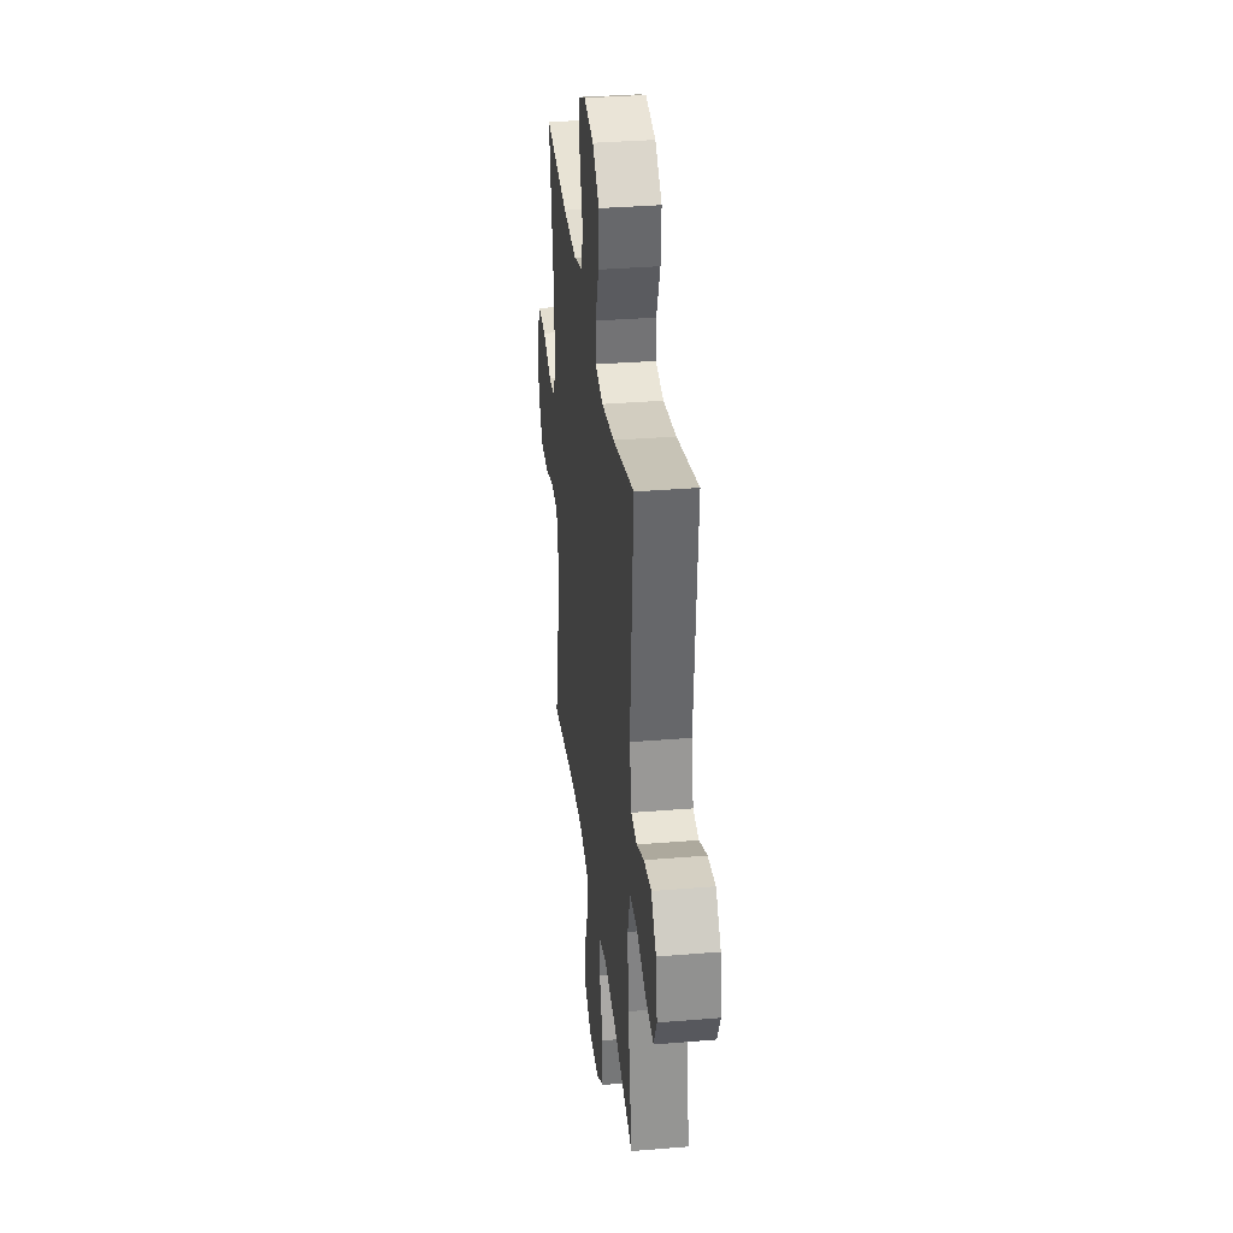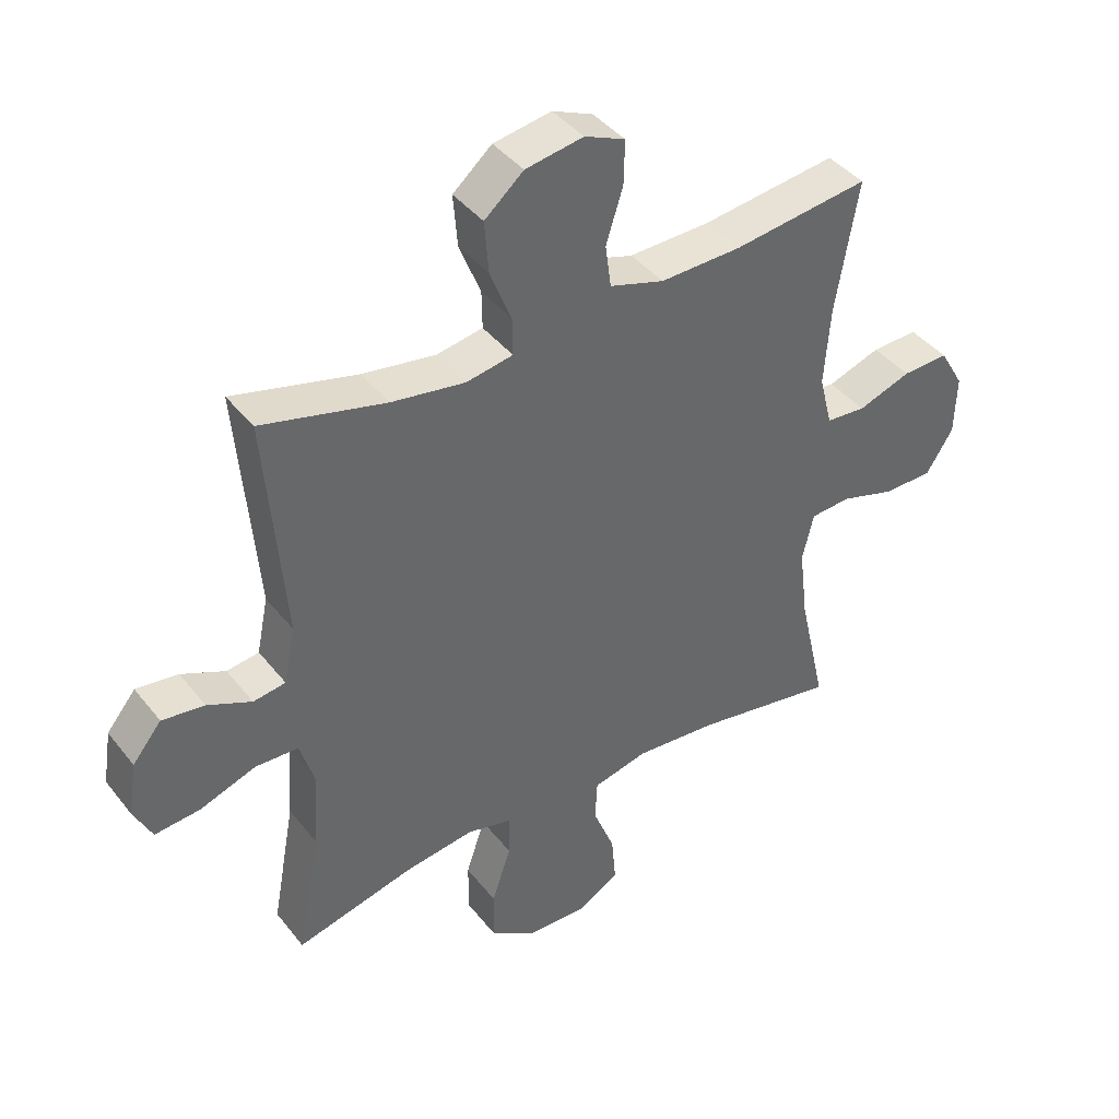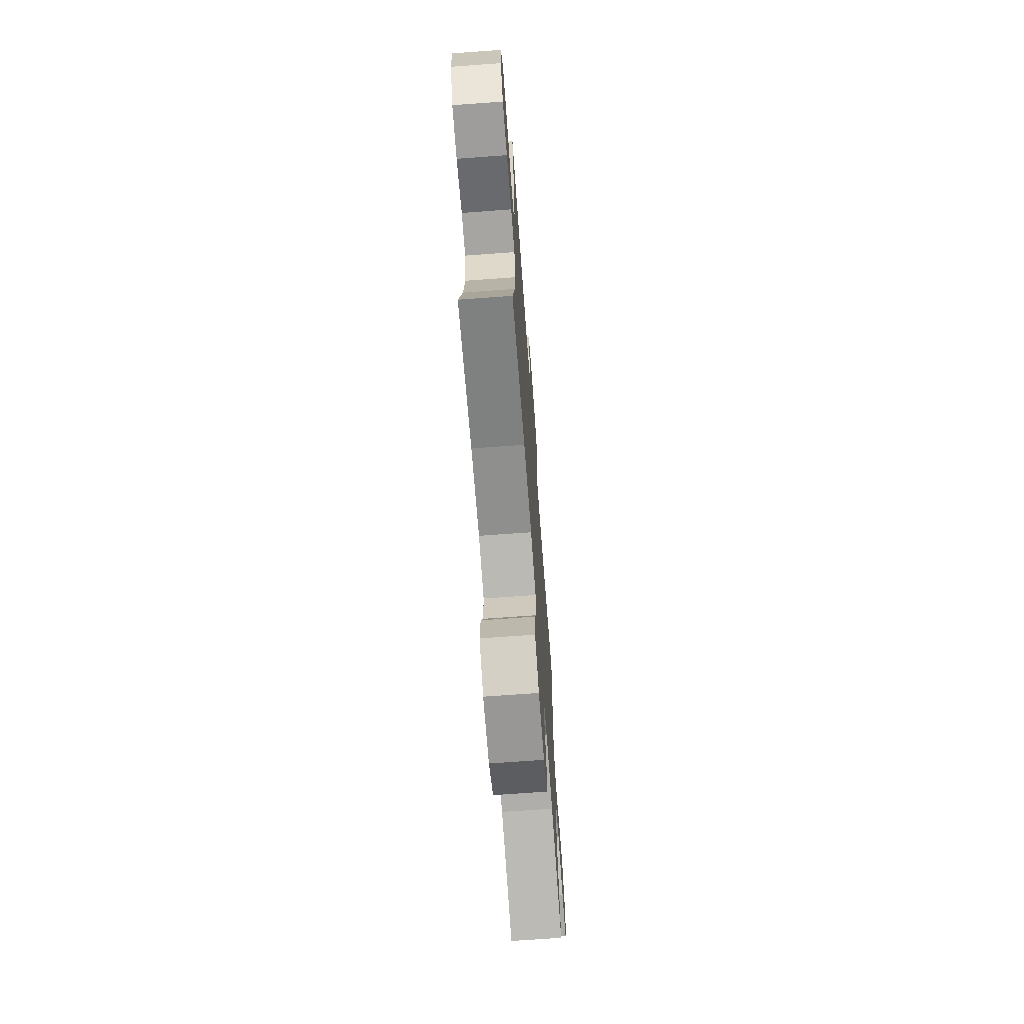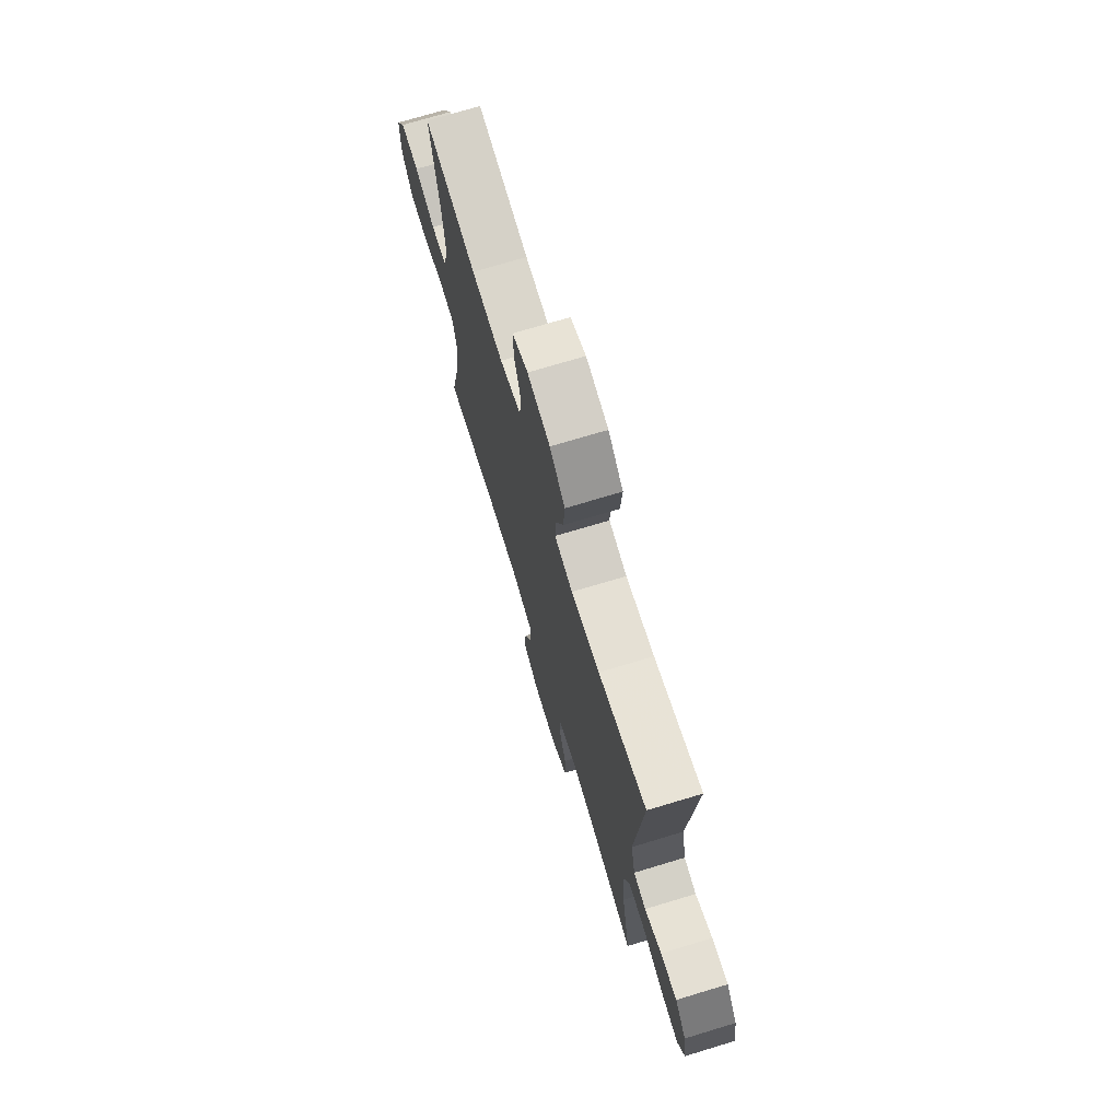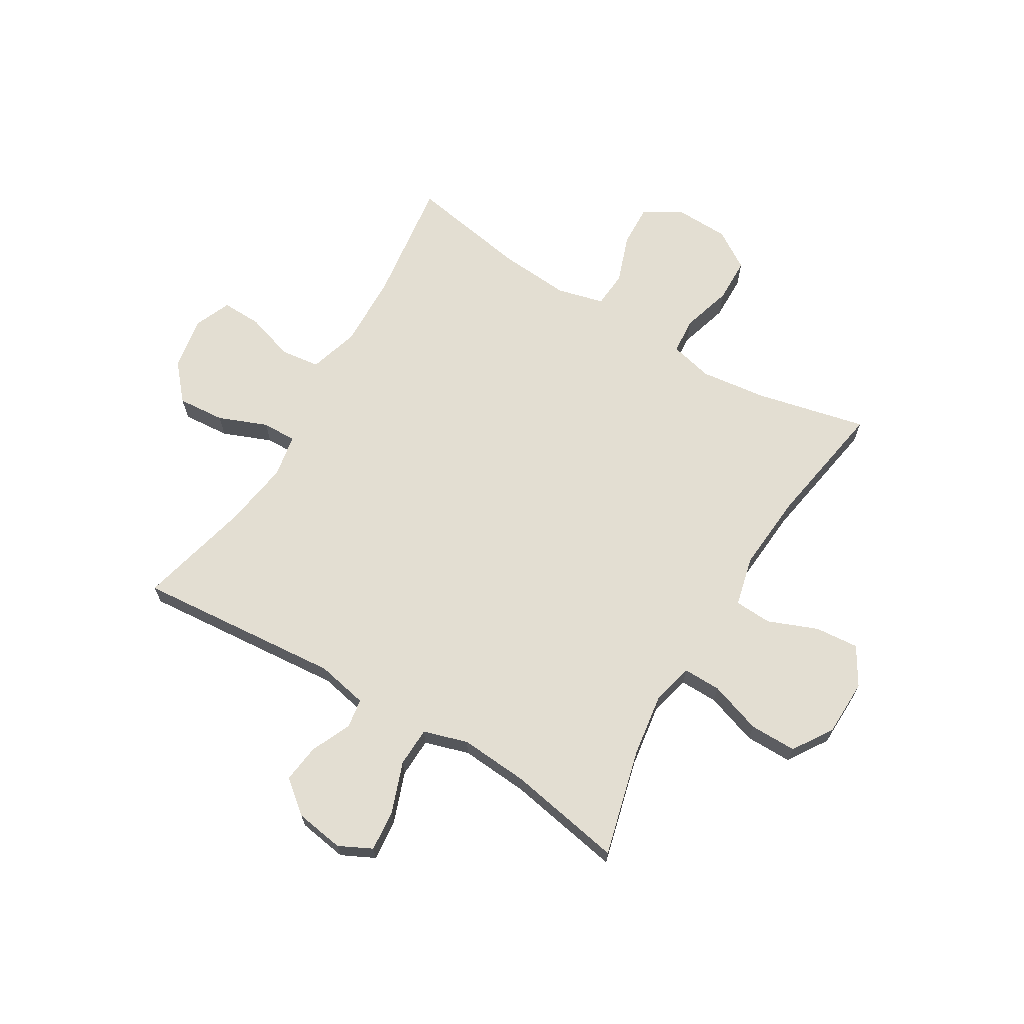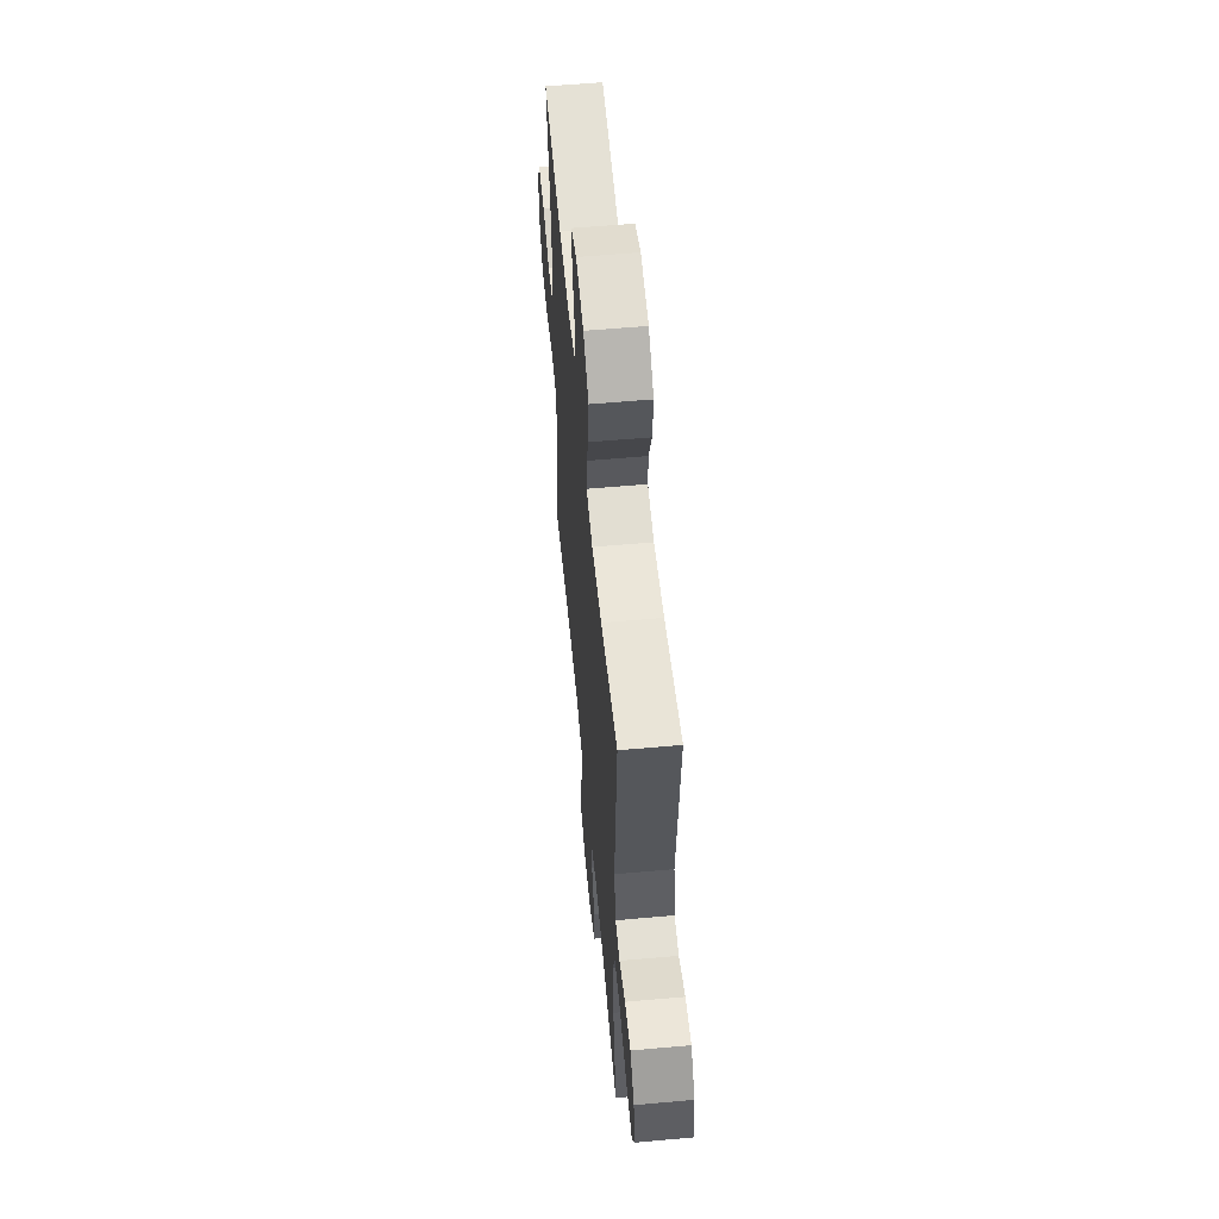
<metadata>
{"format":"obj","ext":"obj","renderer":"f3d","projection":"perspective","resolution":1024,"background":"white","views":[{"elev":33.5,"azim":83.5,"up":"+Z"},{"elev":41.0,"azim":145.5,"up":"+Z"},{"elev":-69.5,"azim":-85.8,"up":"+Z"},{"elev":72.3,"azim":73.2,"up":"+Z"},{"elev":67.7,"azim":120.9,"up":"+Y"},{"elev":57.9,"azim":84.7,"up":"+Z"}]}
</metadata>
<code>
o path4752
v 0.2994 0.0375 0.4523
v 0.1795 0.0375 0.4338
v 0.1035 0.0375 0.4477
v 0.1045 0.0375 0.5088
v 0.1394 0.0375 0.5965
v 0.146 0.0375 0.6807
v 0.08243 0.0375 0.7358
v -0.01204 0.0375 0.7522
v -0.07793 0.0375 0.7243
v -0.07609 0.0375 0.6533
v -0.04858 0.0375 0.5661
v -0.0578 0.0375 0.4966
v -0.1466 0.0375 0.4696
v -0.2795 0.0375 0.4736
v -0.5002 0.0375 0.5025
v -0.4634 0.0375 0.2892
v -0.4536 0.0375 0.1615
v -0.4749 0.0375 0.07794
v -0.5399 0.0375 0.07292
v -0.626 0.0375 0.1033
v -0.7016 0.0375 0.1063
v -0.7406 0.0375 0.03975
v -0.7379 0.0375 -0.0576
v -0.6937 0.0375 -0.1267
v -0.6135 0.0375 -0.1281
v -0.5244 0.0375 -0.1015
v -0.4591 0.0375 -0.1063
v -0.4407 0.0375 -0.1837
v -0.4553 0.0375 -0.3019
v -0.5002 0.0375 -0.4994
v -0.2714 0.0375 -0.4606
v -0.1347 0.0375 -0.45
v -0.04601 0.0375 -0.4715
v -0.04254 0.0375 -0.5381
v -0.0778 0.0375 -0.6266
v -0.08445 0.0375 -0.7047
v -0.01682 0.0375 -0.7454
v 0.08404 0.0375 -0.743
v 0.1554 0.0375 -0.6972
v 0.1551 0.0375 -0.6133
v 0.1239 0.0375 -0.5202
v 0.1229 0.0375 -0.4522
v 0.1951 0.0375 -0.434
v 0.3091 0.0375 -0.4504
v 0.5015 0.0375 -0.4994
v 0.4637 0.0375 -0.2933
v 0.4545 0.0375 -0.1704
v 0.4788 0.0375 -0.0909
v 0.5494 0.0375 -0.08844
v 0.6399 0.0375 -0.1212
v 0.7141 0.0375 -0.1284
v 0.7435 0.0375 -0.06918
v 0.7298 0.0375 0.01843
v 0.6827 0.0375 0.07663
v 0.6136 0.0375 0.06787
v 0.5421 0.0375 0.03557
v 0.4893 0.0375 0.04343
v 0.4706 0.0375 0.135
v 0.5015 0.0375 0.5025
v 0.2994 -0.0375 0.4523
v 0.1795 -0.0375 0.4338
v 0.1035 -0.0375 0.4477
v 0.1045 -0.0375 0.5088
v 0.1394 -0.0375 0.5965
v 0.146 -0.0375 0.6807
v 0.08243 -0.0375 0.7358
v -0.01204 -0.0375 0.7522
v -0.07793 -0.0375 0.7243
v -0.07609 -0.0375 0.6533
v -0.04858 -0.0375 0.5661
v -0.0578 -0.0375 0.4966
v -0.1466 -0.0375 0.4696
v -0.2795 -0.0375 0.4736
v -0.5002 -0.0375 0.5025
v -0.4634 -0.0375 0.2892
v -0.4536 -0.0375 0.1615
v -0.4749 -0.0375 0.07794
v -0.5399 -0.0375 0.07292
v -0.626 -0.0375 0.1033
v -0.7016 -0.0375 0.1063
v -0.7406 -0.0375 0.03975
v -0.7379 -0.0375 -0.0576
v -0.6937 -0.0375 -0.1267
v -0.6135 -0.0375 -0.1281
v -0.5244 -0.0375 -0.1015
v -0.4591 -0.0375 -0.1063
v -0.4407 -0.0375 -0.1837
v -0.4553 -0.0375 -0.3019
v -0.5002 -0.0375 -0.4994
v -0.2714 -0.0375 -0.4606
v -0.1347 -0.0375 -0.45
v -0.04601 -0.0375 -0.4715
v -0.04254 -0.0375 -0.5381
v -0.0778 -0.0375 -0.6266
v -0.08445 -0.0375 -0.7047
v -0.01682 -0.0375 -0.7454
v 0.08404 -0.0375 -0.743
v 0.1554 -0.0375 -0.6972
v 0.1551 -0.0375 -0.6133
v 0.1239 -0.0375 -0.5202
v 0.1229 -0.0375 -0.4522
v 0.1951 -0.0375 -0.434
v 0.3091 -0.0375 -0.4504
v 0.5015 -0.0375 -0.4994
v 0.4637 -0.0375 -0.2933
v 0.4545 -0.0375 -0.1704
v 0.4788 -0.0375 -0.0909
v 0.5494 -0.0375 -0.08844
v 0.6399 -0.0375 -0.1212
v 0.7141 -0.0375 -0.1284
v 0.7435 -0.0375 -0.06918
v 0.7298 -0.0375 0.01843
v 0.6827 -0.0375 0.07663
v 0.6136 -0.0375 0.06787
v 0.5421 -0.0375 0.03557
v 0.4893 -0.0375 0.04343
v 0.4706 -0.0375 0.135
v 0.5015 -0.0375 0.5025
v 0.7141 0.0375 -0.1284
v 0.7141 0.0375 -0.1284
v 0.7435 0.0375 -0.06918
v 0.7298 0.0375 0.01843
v 0.6827 0.0375 0.07663
v 0.6399 0.0375 -0.1212
v 0.6136 0.0375 0.06787
v 0.5494 0.0375 -0.08844
v 0.5421 0.0375 0.03557
v 0.4788 0.0375 -0.0909
v 0.4788 0.0375 -0.0909
v 0.4893 0.0375 0.04343
v 0.4893 0.0375 0.04343
v 0.4706 0.0375 0.135
v 0.5015 0.0375 -0.4994
v 0.5015 0.0375 -0.4994
v 0.4637 0.0375 -0.2933
v 0.4545 0.0375 -0.1704
v 0.5015 0.0375 0.5025
v 0.5015 0.0375 0.5025
v 0.3091 0.0375 -0.4504
v 0.2994 0.0375 0.4523
v 0.1951 0.0375 -0.434
v 0.1795 0.0375 0.4338
v 0.1229 0.0375 -0.4522
v 0.1229 0.0375 -0.4522
v 0.1035 0.0375 0.4477
v 0.1035 0.0375 0.4477
v 0.08404 0.0375 -0.743
v 0.1554 0.0375 -0.6972
v 0.1551 0.0375 -0.6133
v 0.1239 0.0375 -0.5202
v 0.1394 0.0375 0.5965
v 0.146 0.0375 0.6807
v 0.08243 0.0375 0.7358
v 0.1045 0.0375 0.5088
v -0.01682 0.0375 -0.7454
v -0.01204 0.0375 0.7522
v -0.07793 0.0375 0.7243
v -0.07793 0.0375 0.7243
v -0.08445 0.0375 -0.7047
v -0.08445 0.0375 -0.7047
v -0.0778 0.0375 -0.6266
v -0.04254 0.0375 -0.5381
v -0.04601 0.0375 -0.4715
v -0.04601 0.0375 -0.4715
v -0.1347 0.0375 -0.45
v -0.04858 0.0375 0.5661
v -0.0578 0.0375 0.4966
v -0.0578 0.0375 0.4966
v -0.07609 0.0375 0.6533
v -0.1466 0.0375 0.4696
v -0.2714 0.0375 -0.4606
v -0.2795 0.0375 0.4736
v -0.5002 0.0375 -0.4994
v -0.5002 0.0375 -0.4994
v -0.4407 0.0375 -0.1837
v -0.4553 0.0375 -0.3019
v -0.4591 0.0375 -0.1063
v -0.4591 0.0375 -0.1063
v -0.4536 0.0375 0.1615
v -0.4749 0.0375 0.07794
v -0.4749 0.0375 0.07794
v -0.4634 0.0375 0.2892
v -0.5244 0.0375 -0.1015
v -0.5002 0.0375 0.5025
v -0.5002 0.0375 0.5025
v -0.5399 0.0375 0.07292
v -0.6135 0.0375 -0.1281
v -0.626 0.0375 0.1033
v -0.6937 0.0375 -0.1267
v -0.7016 0.0375 0.1063
v -0.7016 0.0375 0.1063
v -0.7379 0.0375 -0.0576
v -0.7406 0.0375 0.03975
v 0.7141 -0.0375 -0.1284
v 0.7141 -0.0375 -0.1284
v 0.7435 -0.0375 -0.06918
v 0.7298 -0.0375 0.01843
v 0.6827 -0.0375 0.07663
v 0.6399 -0.0375 -0.1212
v 0.6136 -0.0375 0.06787
v 0.5494 -0.0375 -0.08844
v 0.5421 -0.0375 0.03557
v 0.4788 -0.0375 -0.0909
v 0.4788 -0.0375 -0.0909
v 0.4893 -0.0375 0.04343
v 0.4893 -0.0375 0.04343
v 0.4706 -0.0375 0.135
v 0.5015 -0.0375 -0.4994
v 0.5015 -0.0375 -0.4994
v 0.4637 -0.0375 -0.2933
v 0.4545 -0.0375 -0.1704
v 0.5015 -0.0375 0.5025
v 0.5015 -0.0375 0.5025
v 0.3091 -0.0375 -0.4504
v 0.2994 -0.0375 0.4523
v 0.1951 -0.0375 -0.434
v 0.1795 -0.0375 0.4338
v 0.1229 -0.0375 -0.4522
v 0.1229 -0.0375 -0.4522
v 0.1035 -0.0375 0.4477
v 0.1035 -0.0375 0.4477
v 0.08404 -0.0375 -0.743
v 0.1554 -0.0375 -0.6972
v 0.1551 -0.0375 -0.6133
v 0.1239 -0.0375 -0.5202
v 0.1394 -0.0375 0.5965
v 0.146 -0.0375 0.6807
v 0.08243 -0.0375 0.7358
v 0.1045 -0.0375 0.5088
v -0.01682 -0.0375 -0.7454
v -0.01204 -0.0375 0.7522
v -0.07793 -0.0375 0.7243
v -0.07793 -0.0375 0.7243
v -0.08445 -0.0375 -0.7047
v -0.08445 -0.0375 -0.7047
v -0.0778 -0.0375 -0.6266
v -0.04254 -0.0375 -0.5381
v -0.04601 -0.0375 -0.4715
v -0.04601 -0.0375 -0.4715
v -0.1347 -0.0375 -0.45
v -0.04858 -0.0375 0.5661
v -0.0578 -0.0375 0.4966
v -0.0578 -0.0375 0.4966
v -0.07609 -0.0375 0.6533
v -0.1466 -0.0375 0.4696
v -0.2714 -0.0375 -0.4606
v -0.2795 -0.0375 0.4736
v -0.5002 -0.0375 -0.4994
v -0.5002 -0.0375 -0.4994
v -0.4407 -0.0375 -0.1837
v -0.4553 -0.0375 -0.3019
v -0.4591 -0.0375 -0.1063
v -0.4591 -0.0375 -0.1063
v -0.4536 -0.0375 0.1615
v -0.4749 -0.0375 0.07794
v -0.4749 -0.0375 0.07794
v -0.4634 -0.0375 0.2892
v -0.5244 -0.0375 -0.1015
v -0.5002 -0.0375 0.5025
v -0.5002 -0.0375 0.5025
v -0.5399 -0.0375 0.07292
v -0.6135 -0.0375 -0.1281
v -0.626 -0.0375 0.1033
v -0.6937 -0.0375 -0.1267
v -0.7016 -0.0375 0.1063
v -0.7016 -0.0375 0.1063
v -0.7379 -0.0375 -0.0576
v -0.7406 -0.0375 0.03975
f 227 228 226
f 240 250 246
f 228 241 226
f 211 216 210
f 199 196 197
f 262 263 267
f 246 251 248
f 236 230 222
f 263 262 261
f 252 250 240
f 200 199 197
f 224 236 222
f 241 242 229
f 203 220 211
f 217 207 215
f 264 262 267
f 258 261 262
f 230 236 234
f 220 252 240
f 224 222 223
f 207 203 205
f 207 220 203
f 245 254 220
f 220 218 211
f 254 247 257
f 202 201 200
f 255 258 252
f 226 241 229
f 241 228 244
f 232 244 231
f 254 255 252
f 265 268 263
f 211 218 216
f 210 214 208
f 229 242 220
f 199 200 201
f 218 240 238
f 216 214 210
f 236 224 237
f 268 267 263
f 200 197 198
f 220 240 218
f 218 238 225
f 245 220 242
f 254 252 220
f 225 237 224
f 196 199 194
f 205 203 202
f 257 247 259
f 225 238 237
f 246 250 251
f 220 207 217
f 201 202 203
f 261 258 255
f 215 207 212
f 231 244 228
f 247 254 245
f 120 52 111 195
f 52 53 112 111
f 53 54 113 112
f 50 51 110 109
f 54 55 114 113
f 49 50 109 108
f 55 56 115 114
f 129 49 108 204
f 56 131 206 115
f 57 58 117 116
f 134 46 105 209
f 47 48 107 106
f 58 138 213 117
f 46 47 106 105
f 44 45 104 103
f 59 1 60 118
f 43 44 103 102
f 1 2 61 60
f 144 43 102 219
f 2 146 221 61
f 38 39 98 97
f 39 40 99 98
f 40 41 100 99
f 5 6 65 64
f 6 7 66 65
f 4 5 64 63
f 41 42 101 100
f 3 4 63 62
f 37 38 97 96
f 7 8 67 66
f 8 158 233 67
f 160 37 96 235
f 35 36 95 94
f 34 35 94 93
f 164 34 93 239
f 32 33 92 91
f 11 168 243 70
f 10 11 70 69
f 9 10 69 68
f 12 13 72 71
f 31 32 91 90
f 13 14 73 72
f 174 31 90 249
f 28 29 88 87
f 178 28 87 253
f 17 181 256 76
f 16 17 76 75
f 26 27 86 85
f 185 16 75 260
f 14 15 74 73
f 18 19 78 77
f 29 30 89 88
f 25 26 85 84
f 19 20 79 78
f 24 25 84 83
f 20 191 266 79
f 23 24 83 82
f 22 23 82 81
f 21 22 81 80
f 152 151 153
f 165 171 175
f 153 151 166
f 136 135 141
f 124 122 121
f 187 192 188
f 171 173 176
f 161 147 155
f 188 186 187
f 177 165 175
f 125 122 124
f 149 147 161
f 166 154 167
f 128 136 145
f 142 140 132
f 189 192 187
f 183 187 186
f 155 159 161
f 145 165 177
f 149 148 147
f 132 130 128
f 132 128 145
f 170 145 179
f 145 136 143
f 179 182 172
f 127 125 126
f 180 177 183
f 151 154 166
f 166 169 153
f 157 156 169
f 179 177 180
f 190 188 193
f 136 141 143
f 135 133 139
f 154 145 167
f 124 126 125
f 143 163 165
f 141 135 139
f 161 162 149
f 193 188 192
f 125 123 122
f 145 143 165
f 143 150 163
f 170 167 145
f 179 145 177
f 150 149 162
f 121 119 124
f 130 127 128
f 182 184 172
f 150 162 163
f 171 176 175
f 145 142 132
f 126 128 127
f 186 180 183
f 140 137 132
f 156 153 169
f 172 170 179

</code>
